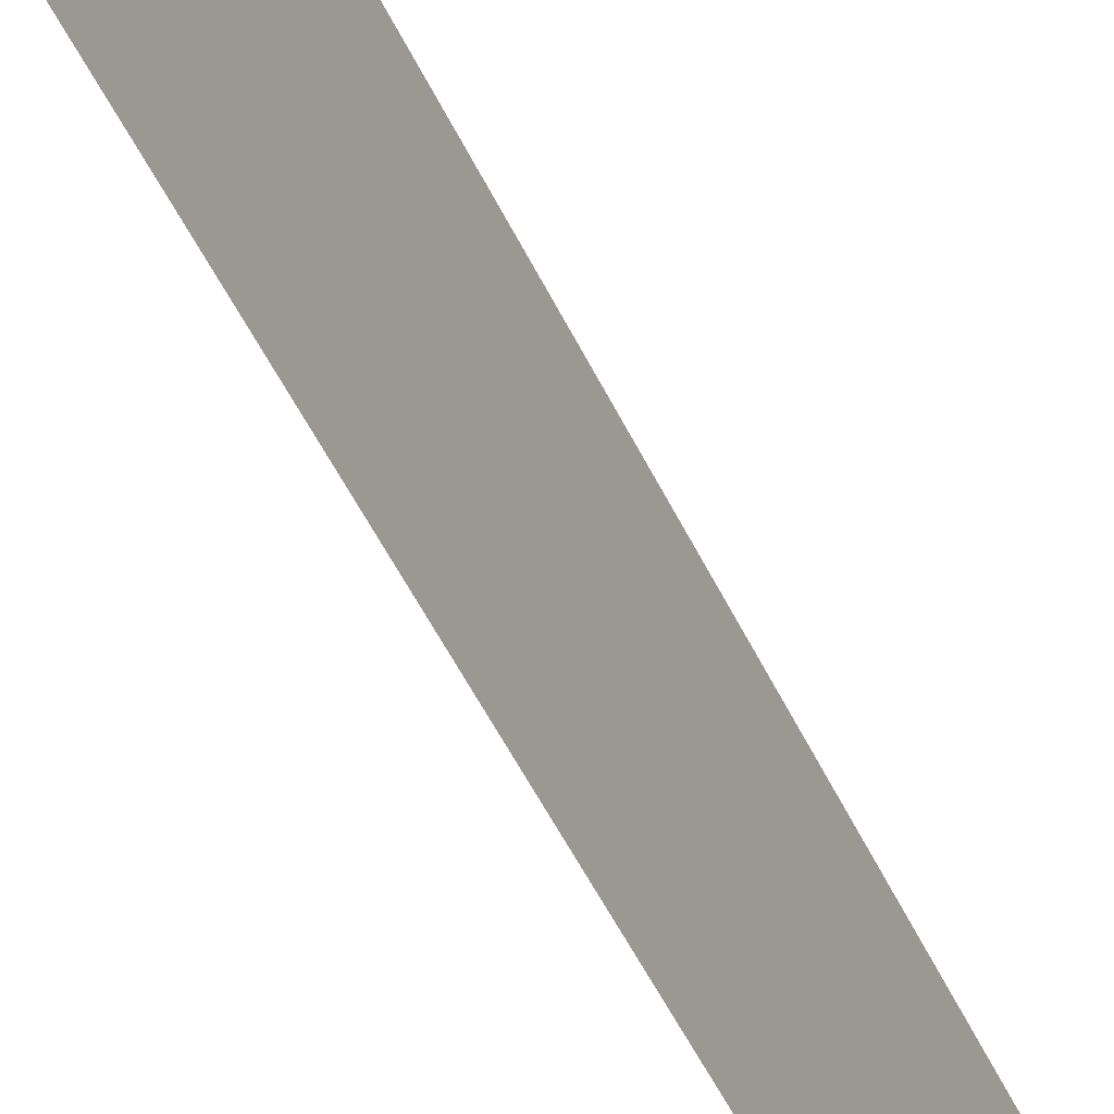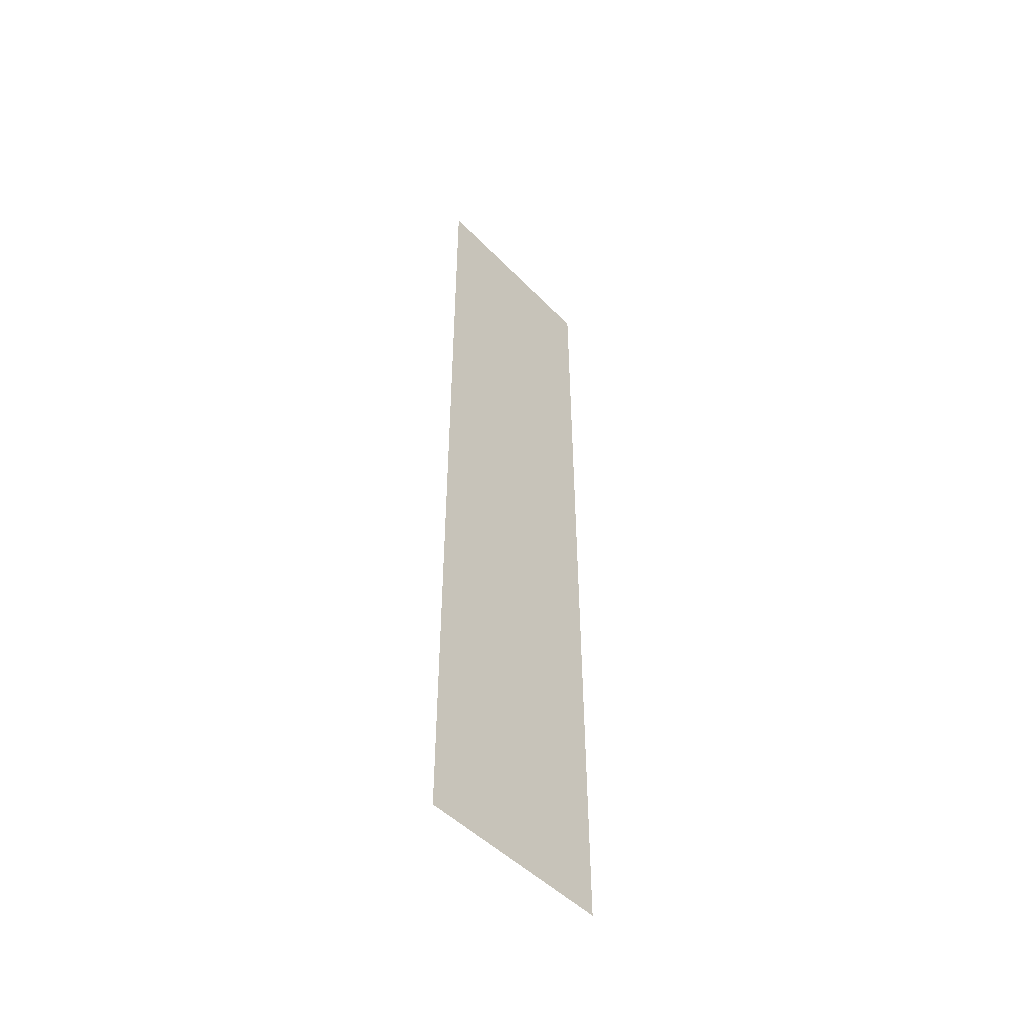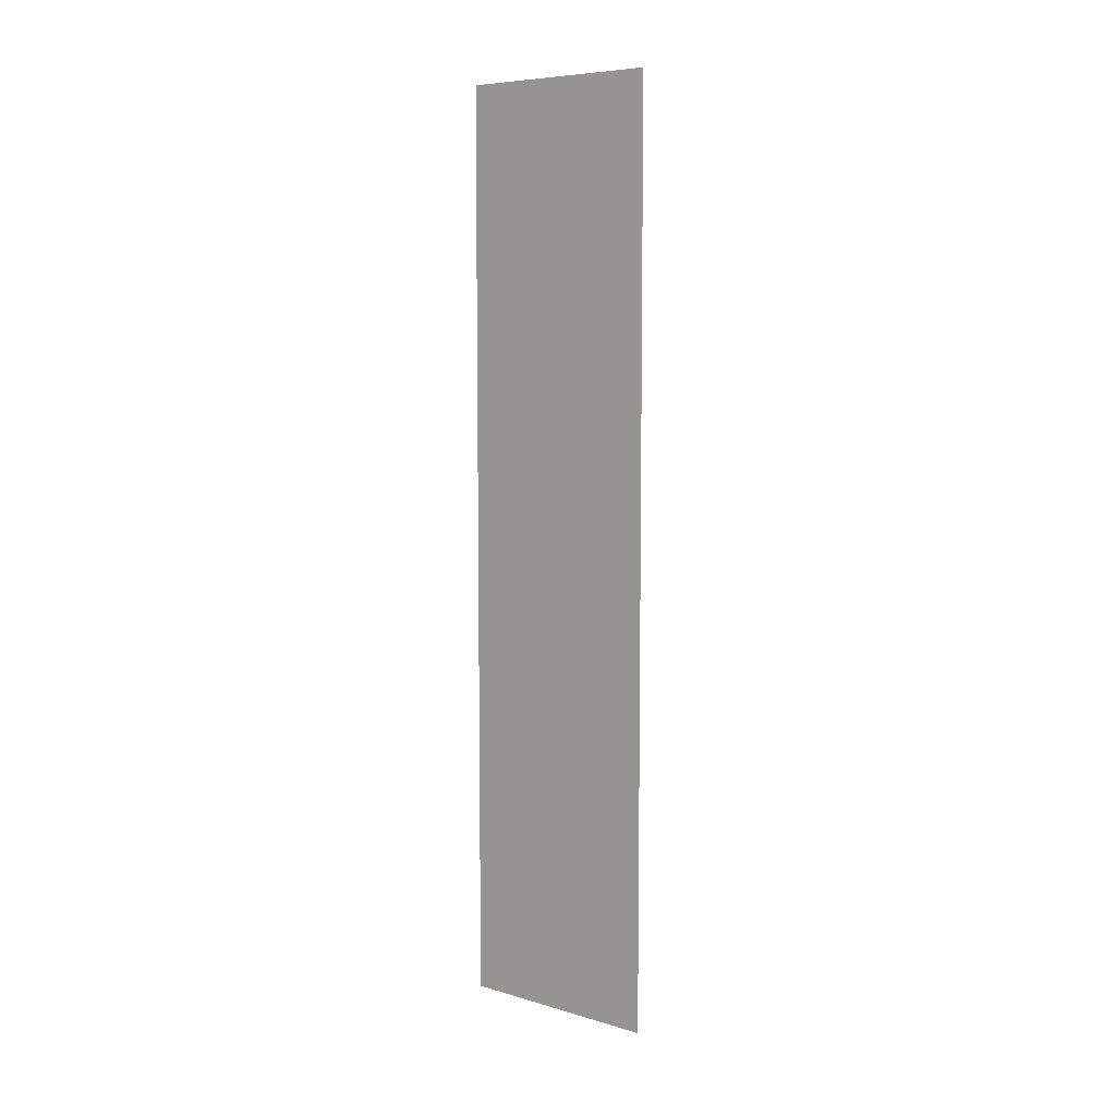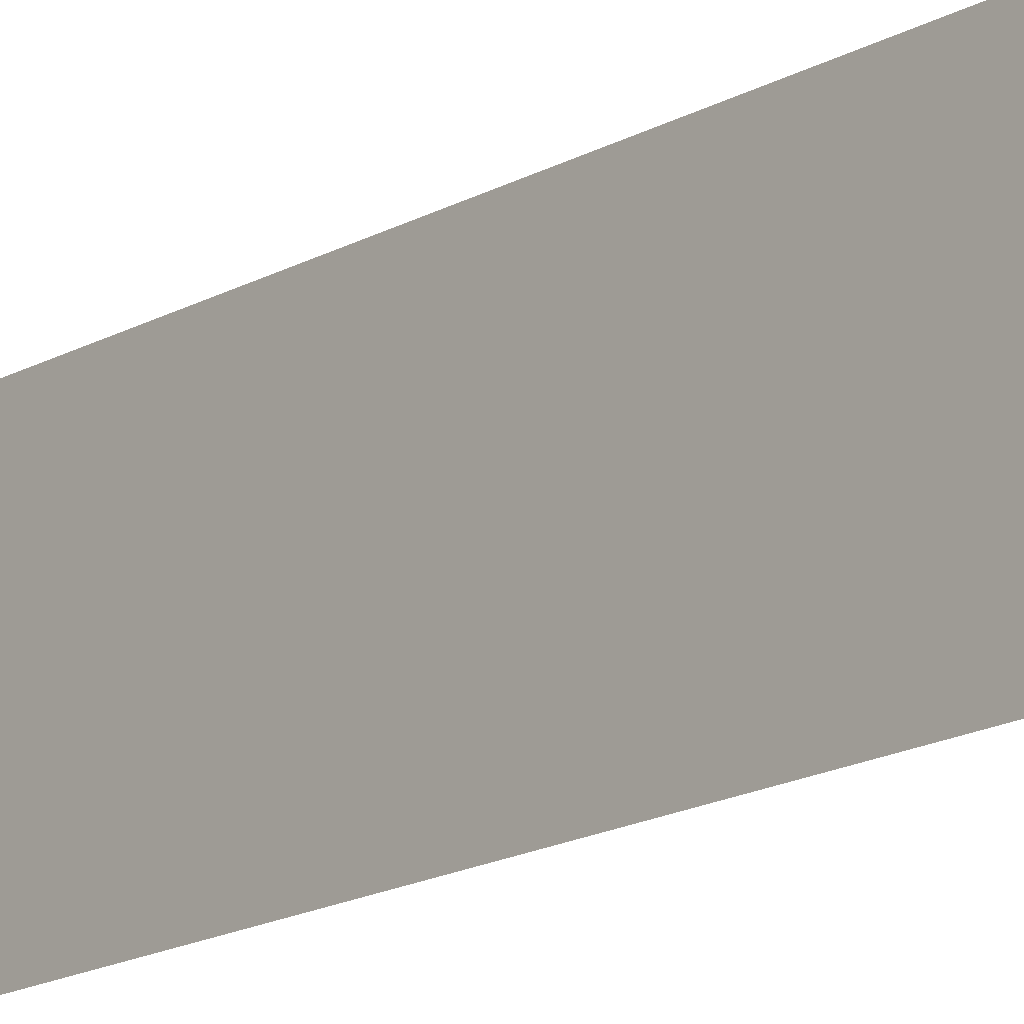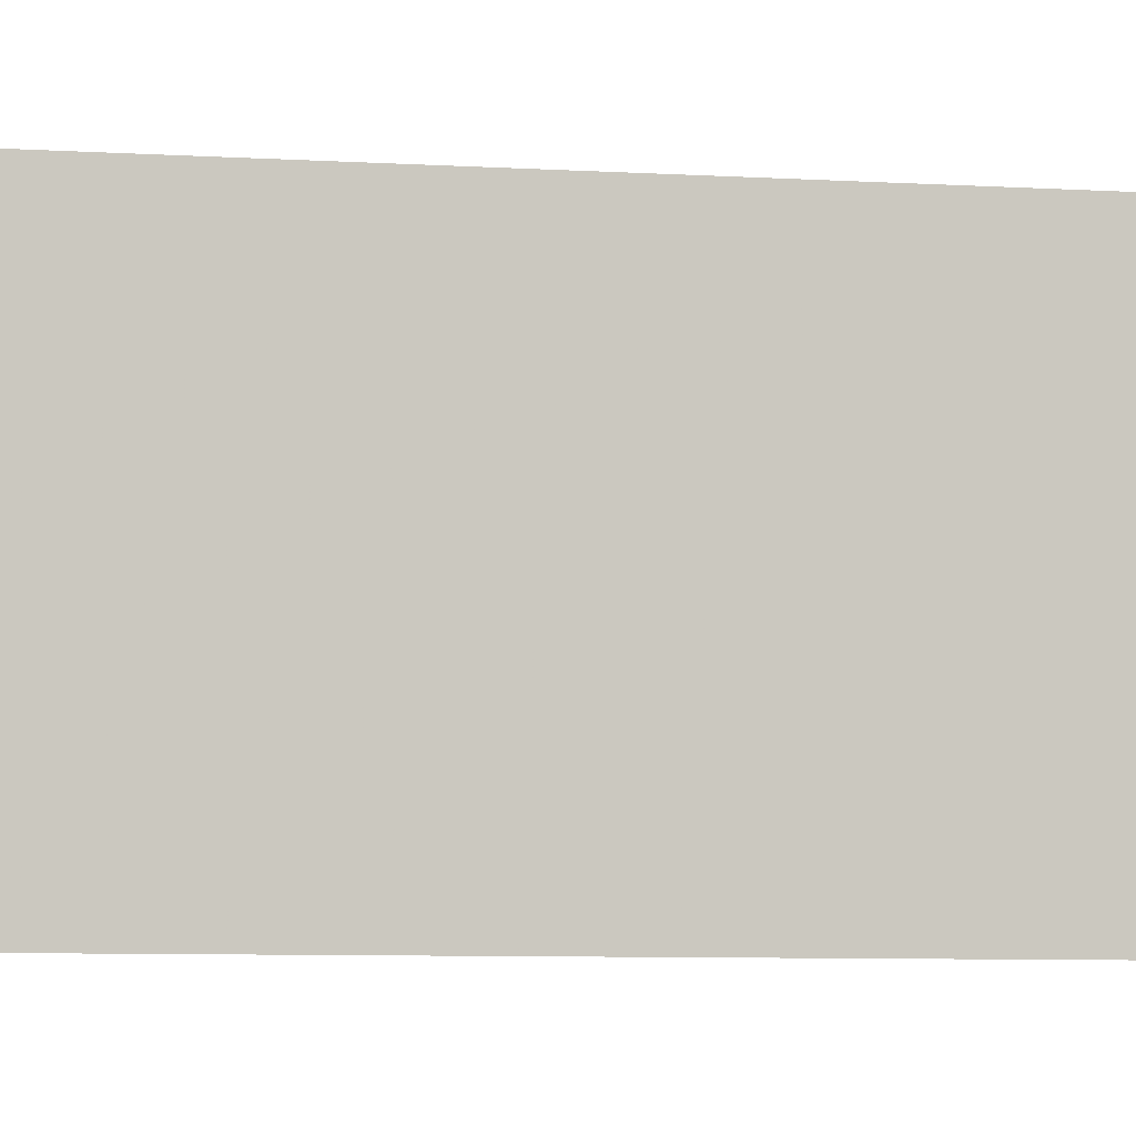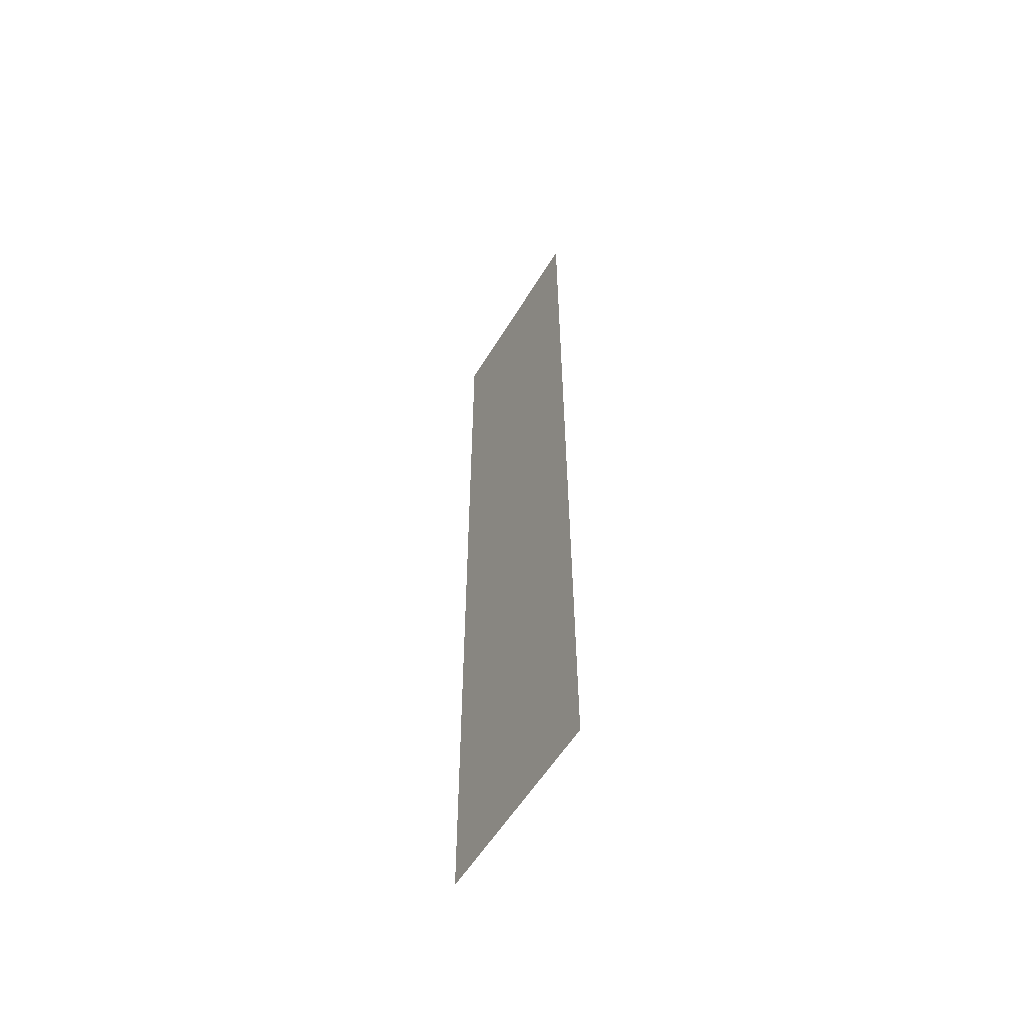
<metadata>
{"format":"obj","ext":"obj","renderer":"f3d","projection":"perspective","resolution":1024,"background":"white","views":[{"elev":-46.9,"azim":-156.7,"up":"+Y"},{"elev":-48.9,"azim":-139.3,"up":"+Z"},{"elev":7.3,"azim":-50.0,"up":"+Z"},{"elev":-17.5,"azim":137.9,"up":"+Y"},{"elev":-4.3,"azim":74.2,"up":"+Y"},{"elev":-56.8,"azim":-30.7,"up":"+Z"}]}
</metadata>
<code>
o 5087
v 2253 1887 16.21
v 2253 1887 16.21
v 2253 1887 16.25
v 2253 1887 16.21
v 2253 1887 16.25
v 2253 1887 16.21
v 2253 1887 16.21
v 2253 1887 16.25
v 2253 1887 16.21
v 2253 1887 16.25
f 1 2 3
f 3 4 5
f 6 7 8
f 8 9 10

</code>
